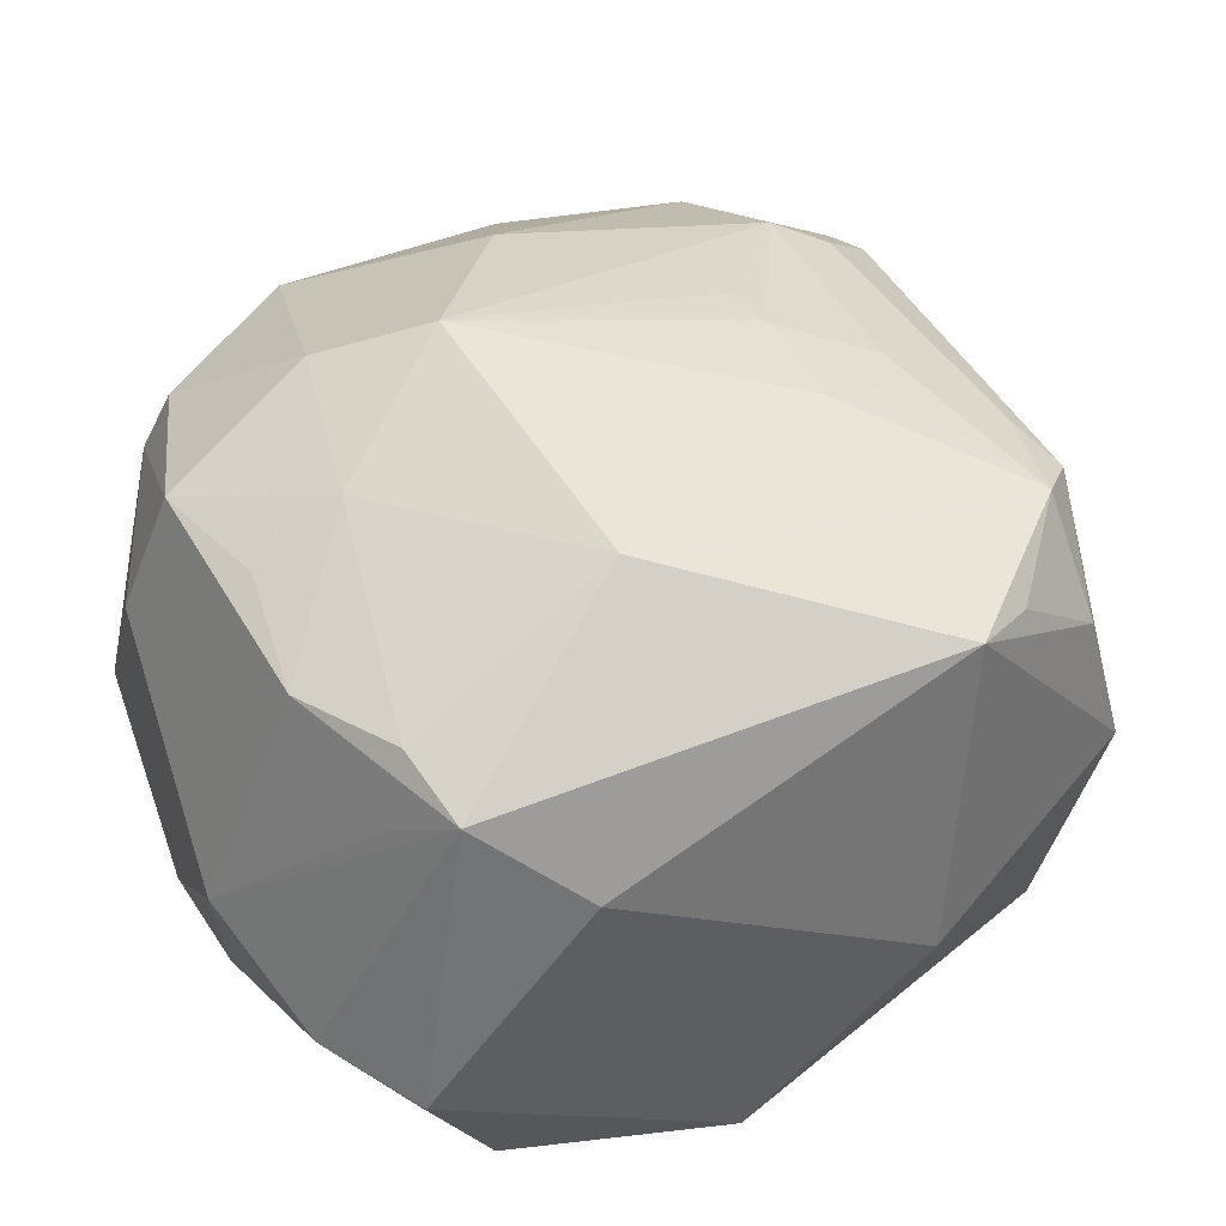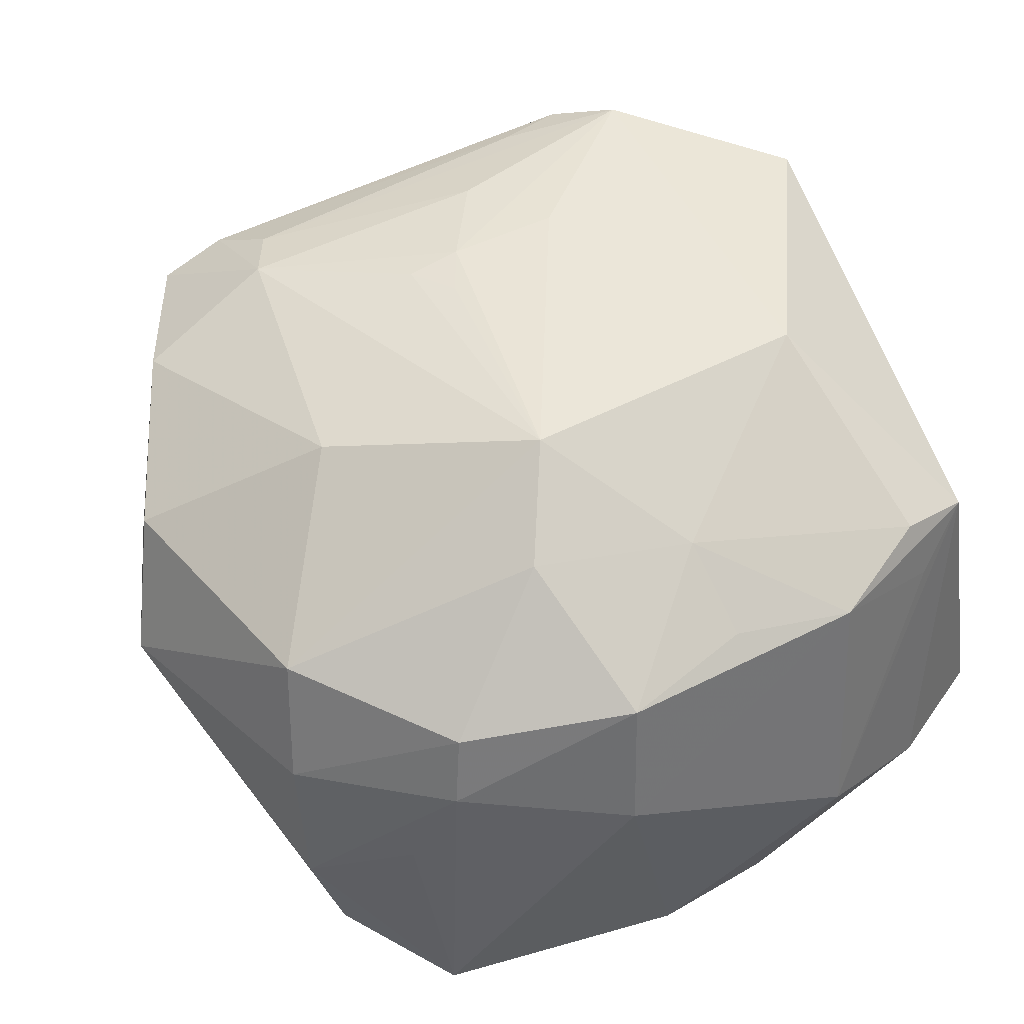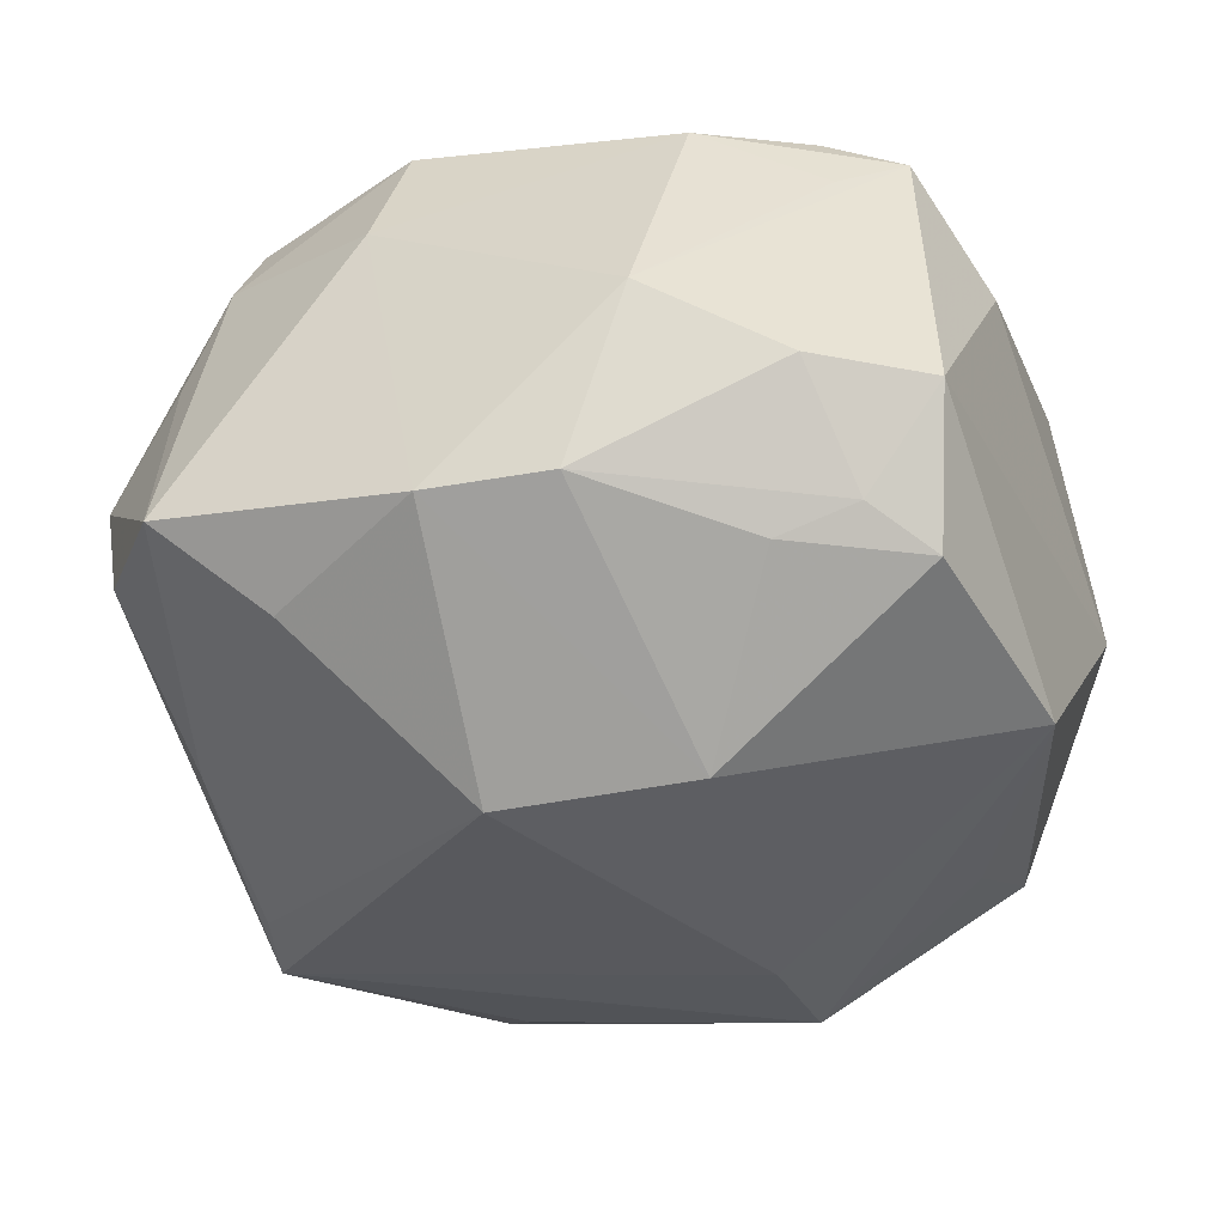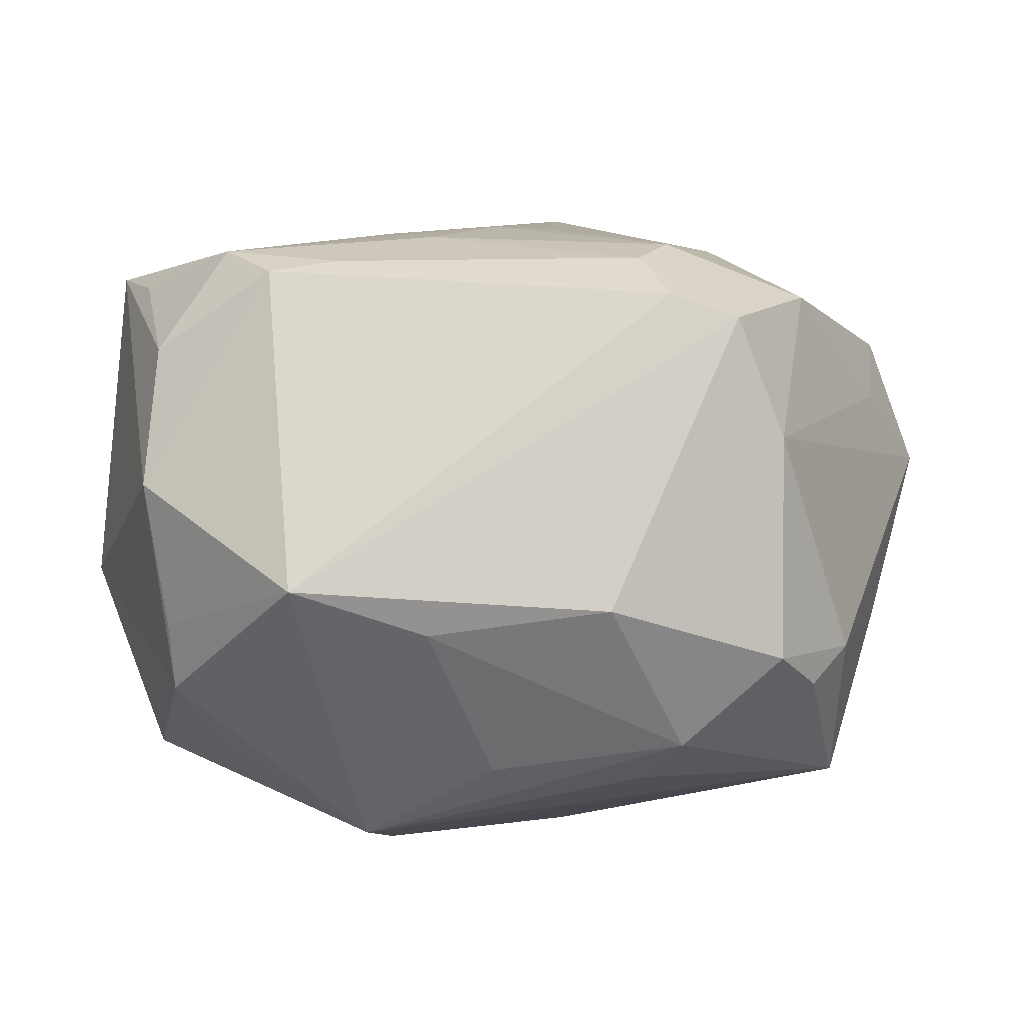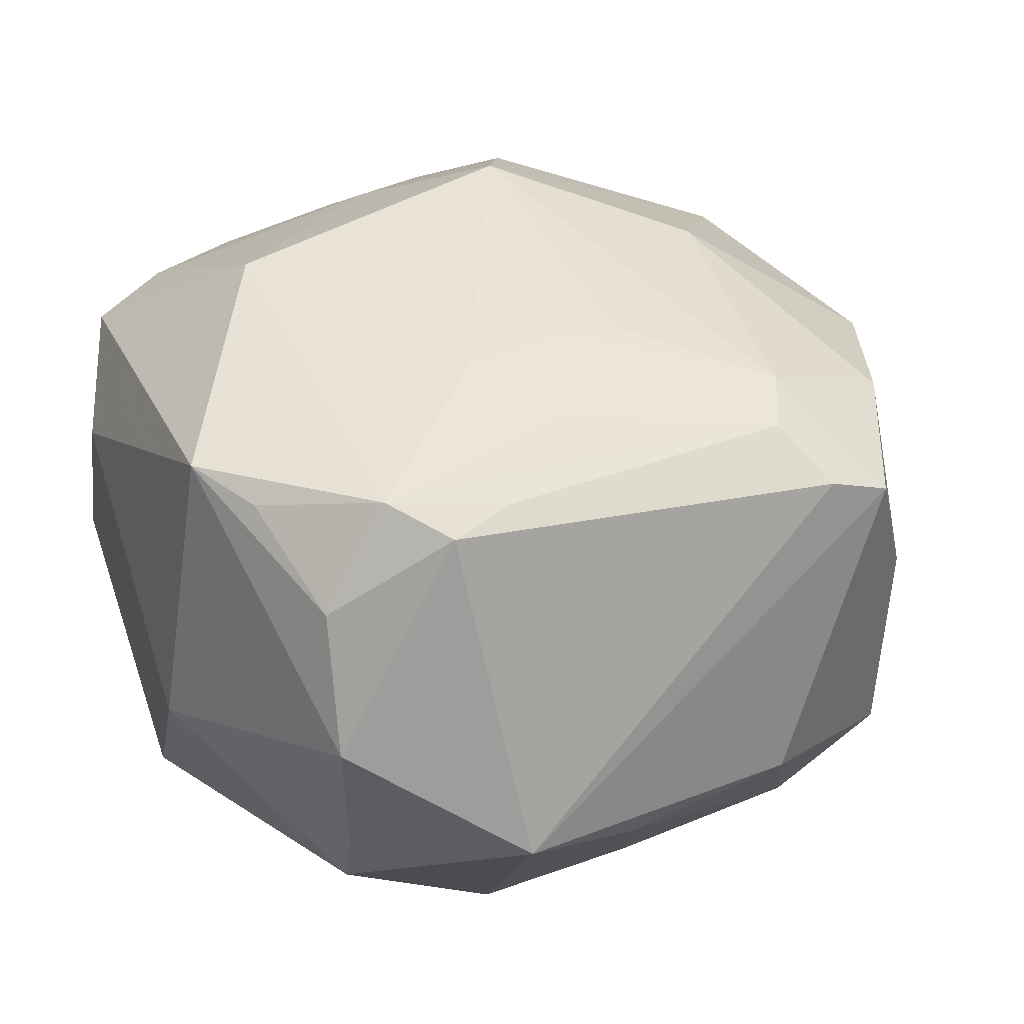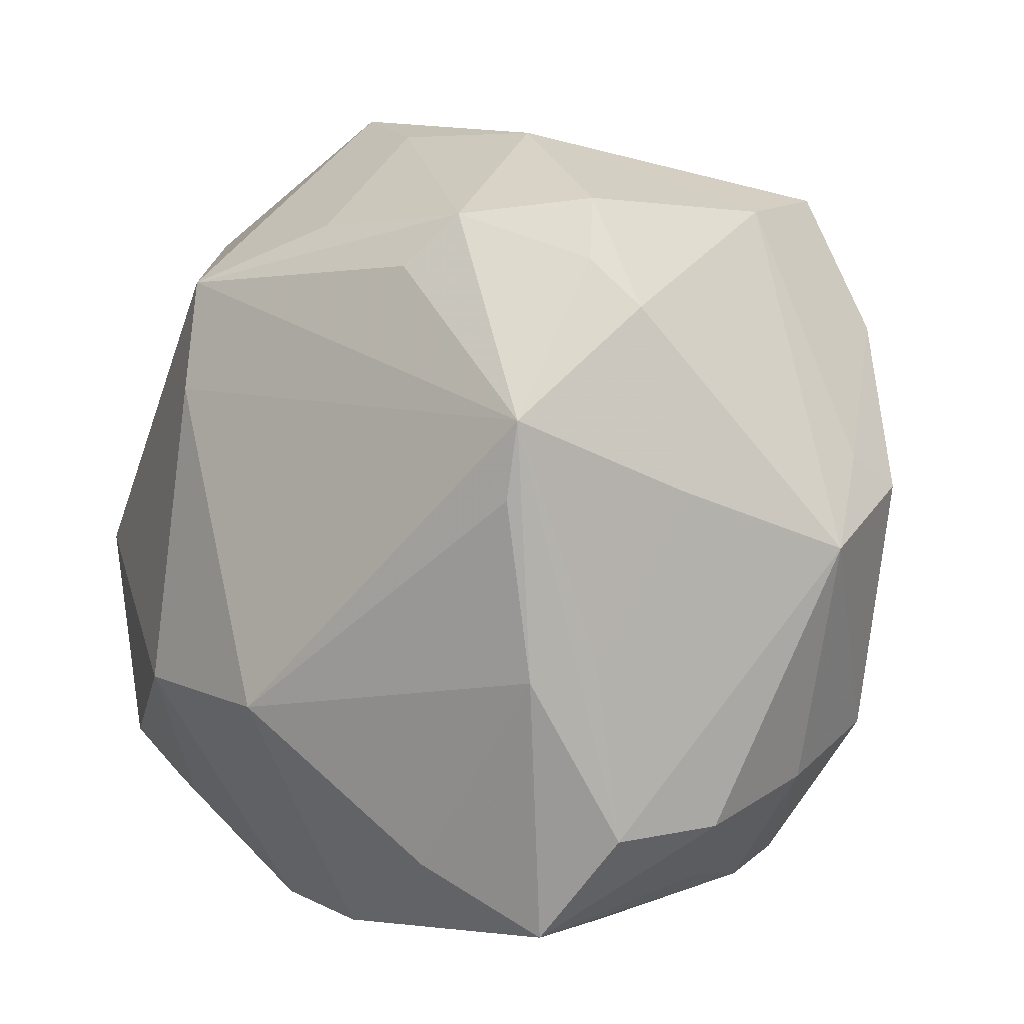
<metadata>
{"format":"obj","ext":"obj","renderer":"f3d","projection":"perspective","resolution":1024,"background":"white","views":[{"elev":41.8,"azim":72.3,"up":"+Z"},{"elev":57.0,"azim":-19.0,"up":"+Z"},{"elev":-37.1,"azim":24.9,"up":"+Z"},{"elev":-3.9,"azim":-167.9,"up":"+Z"},{"elev":32.6,"azim":162.1,"up":"+Z"},{"elev":-6.0,"azim":-129.1,"up":"+Y"}]}
</metadata>
<code>
v 0.04092 0.01813 -0.005606
v 0.008161 0.02546 -0.03399
v -0.03624 0.03108 0.006063
v -0.02051 -0.03478 0.02259
v -0.02028 0.03982 -0.01147
v 0.01514 -0.01653 -0.03431
v -0.008957 0.0158 0.03088
v -0.04315 0.005447 0.01296
v 0.009093 -0.03342 0.02497
v -0.02183 -0.03758 0.016
v -0.02361 0.0248 0.02708
v -0.03837 0.00596 -0.02761
v 0.008564 0.03589 0.02464
v -0.03306 -0.01836 -0.02173
v -0.003407 -0.03838 0.02468
v 0.01515 0.03854 0.02341
v -0.02554 0.0284 -0.02468
v 0.04137 -0.02837 -0.009951
v -0.0468 -0.004696 0.006991
v -0.009023 -0.02391 0.03264
v -0.02095 0.02341 -0.02806
v -0.0216 0.0304 0.02483
v -0.0427 0.0001324 -0.01051
v 0.02093 0.03451 0.02632
v 0.02493 -0.005914 0.03284
v -0.03645 -0.03212 -0.0006373
v 0.03348 -0.0273 -0.0193
v 0.03851 -0.02349 0.01981
v -0.03582 0.02942 -0.01596
v 0.04217 -0.01302 0.01104
v -0.03709 0.02052 0.02173
v -0.03657 -0.01602 -0.01644
v 0.001002 0.02678 0.02844
v -0.03825 0.02266 -0.01845
v -0.02427 -0.002474 0.03094
v 0.03129 -0.02623 0.02286
v -0.03379 -0.03365 -0.01111
v -0.03225 0.03466 0.01777
v -0.004556 -0.01288 0.03711
v 0.03169 -0.03563 -0.009508
v -0.01553 -0.03604 -0.02143
v -0.02454 -0.04318 -0.01348
v 0.01014 0.04754 -0.00962
v 0.008529 0.01391 -0.03505
v 0.0007054 -0.0423 -0.01824
v -0.002489 0.04249 -0.01384
v -0.003536 0.01695 0.03112
v -0.03404 -0.02135 0.02258
v -0.03576 -0.001345 -0.0268
v 0.02161 -0.03334 0.02204
v 0.03791 -0.02161 -0.02245
v 0.007587 0.01865 0.03048
v -0.00541 0.01157 0.03207
v 0.03967 0.001006 -0.02505
v 0.01255 -0.03972 -0.01813
v 0.03216 0.02747 0.02394
v -0.003669 -0.02022 -0.03468
v -0.004801 -0.04299 0.01191
v 0.0277 0.04047 0.001673
v -0.0412 0.01794 -0.01449
v 0.02628 0.03435 -0.01886
v -0.006321 0.03013 -0.02724
v -0.02654 -0.03724 0.00635
v -0.02569 0.0357 0.02023
v 0.02763 0.0366 0.01596
v -0.03595 -0.02715 0.01154
v 0.03702 0.02152 0.0259
v 0.02574 0.02215 -0.02475
v 0.007306 -0.02484 0.02991
v -0.04296 0.002752 0.01893
v 0.01952 -0.04182 -0.001905
v 0.02602 -0.02897 -0.02202
v 0.03306 -0.02812 0.01587
v 0.02629 0.03666 -0.01247
f 28 67 25
f 67 24 25
f 48 70 19
f 10 42 58
f 58 15 10
f 71 50 58
f 58 50 15
f 1 18 54
f 54 18 51
f 56 24 67
f 28 18 30
f 30 67 28
f 30 18 1
f 1 67 30
f 19 70 8
f 39 11 35
f 35 48 39
f 70 48 35
f 70 35 31
f 31 35 11
f 31 8 70
f 64 11 22
f 39 48 20
f 66 48 19
f 45 55 71
f 71 58 45
f 45 58 42
f 71 55 40
f 40 28 71
f 40 18 28
f 71 28 73
f 73 50 71
f 28 50 73
f 28 25 36
f 36 50 28
f 15 50 9
f 6 54 51
f 6 45 57
f 55 45 6
f 38 11 64
f 38 31 11
f 52 47 39
f 24 47 52
f 39 25 52
f 52 25 24
f 7 11 39
f 7 47 11
f 33 47 24
f 11 47 33
f 24 22 33
f 33 22 11
f 15 20 4
f 4 20 48
f 10 15 4
f 4 66 10
f 48 66 4
f 19 23 37
f 37 23 32
f 37 14 42
f 10 66 26
f 26 37 42
f 26 66 19
f 19 37 26
f 57 14 49
f 57 45 41
f 41 45 42
f 41 14 57
f 42 14 41
f 27 40 55
f 51 18 27
f 18 40 27
f 50 36 69
f 69 9 50
f 69 25 39
f 69 36 25
f 39 20 69
f 69 20 15
f 15 9 69
f 2 54 44
f 54 6 44
f 44 6 57
f 64 22 13
f 13 16 64
f 13 22 24
f 24 16 13
f 39 47 53
f 53 7 39
f 47 7 53
f 63 42 10
f 10 26 63
f 63 26 42
f 1 54 61
f 51 27 72
f 72 27 55
f 72 6 51
f 55 6 72
f 65 16 24
f 24 56 65
f 65 56 67
f 68 54 2
f 2 61 68
f 68 61 54
f 62 2 17
f 2 21 17
f 32 23 12
f 34 17 12
f 12 49 14
f 12 17 21
f 12 37 32
f 14 37 12
f 12 21 2
f 2 44 12
f 57 49 12
f 12 44 57
f 31 38 3
f 8 31 3
f 19 8 3
f 43 38 64
f 64 16 43
f 43 2 62
f 74 61 43
f 43 61 2
f 29 17 34
f 60 12 23
f 34 12 60
f 60 23 19
f 19 3 60
f 60 29 34
f 3 29 60
f 16 65 59
f 74 43 59
f 59 43 16
f 1 61 59
f 59 61 74
f 59 67 1
f 59 65 67
f 38 43 5
f 5 3 38
f 5 29 3
f 17 29 5
f 17 5 46
f 46 5 43
f 62 17 46
f 46 43 62

</code>
